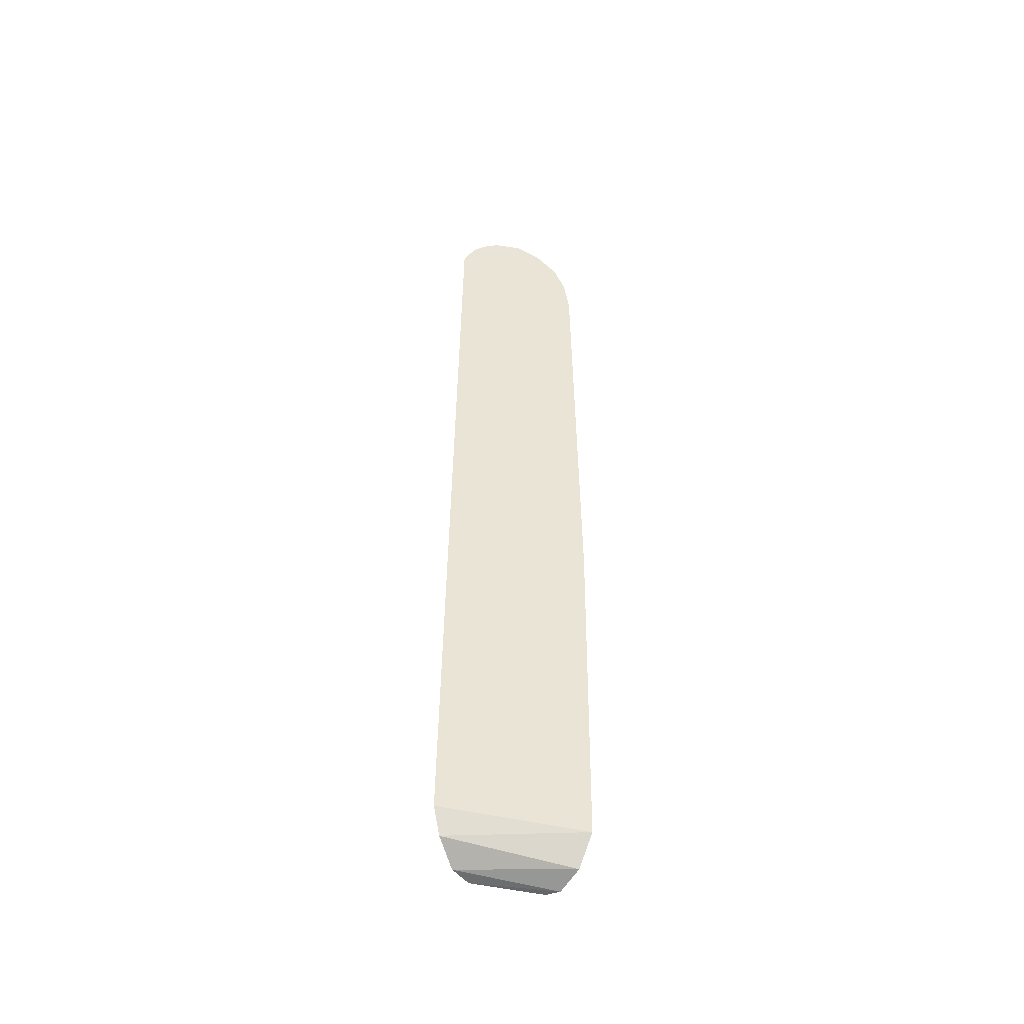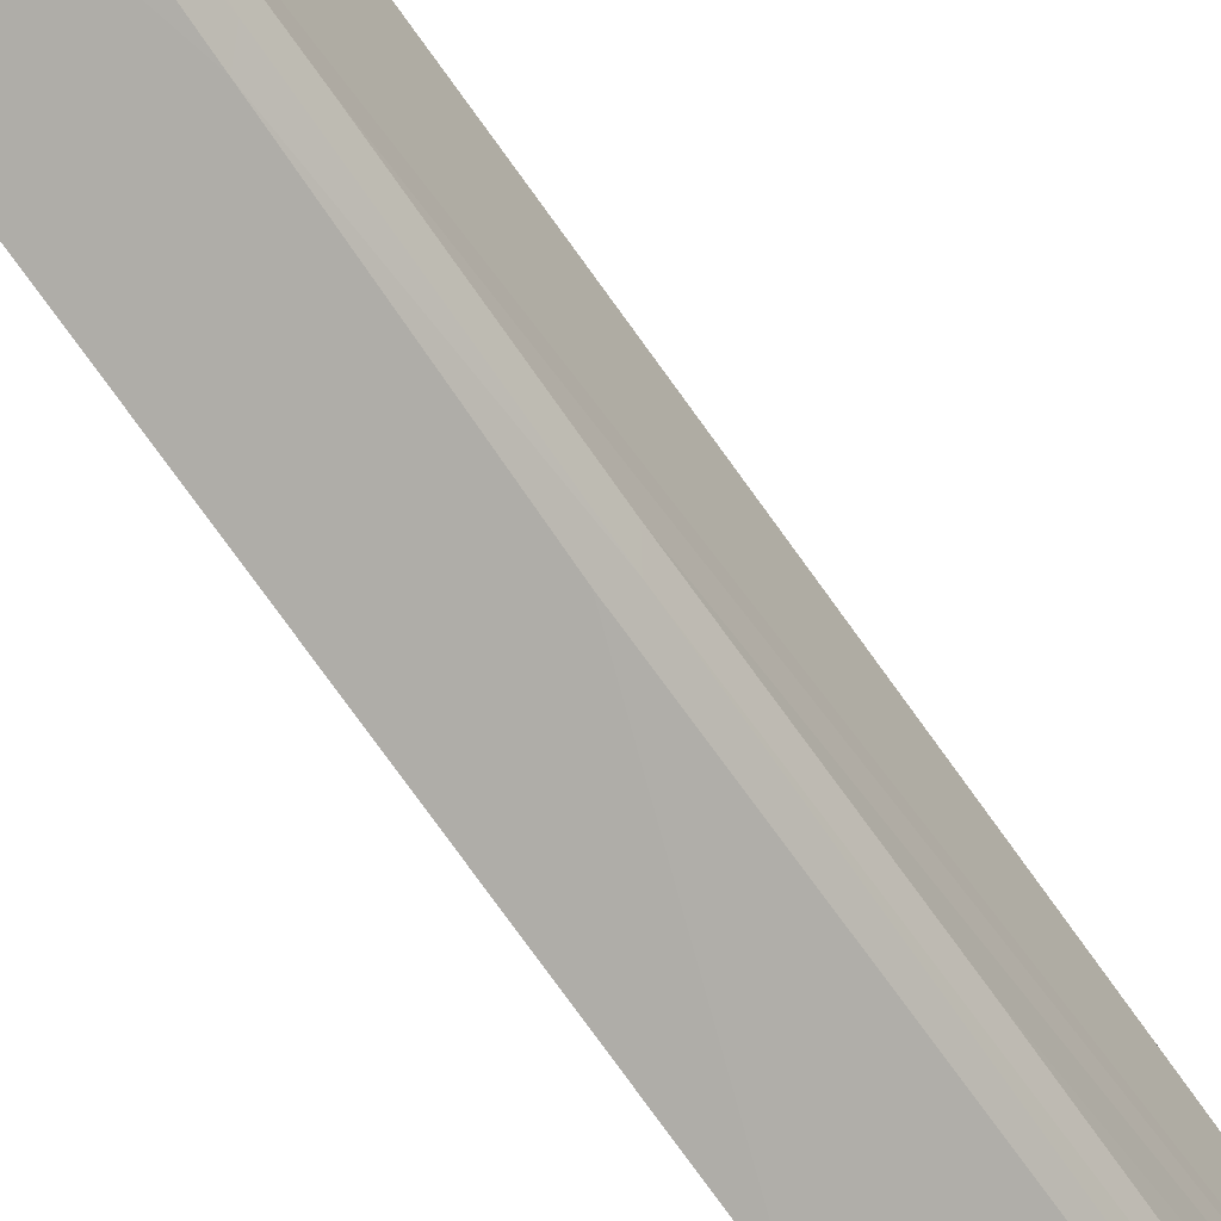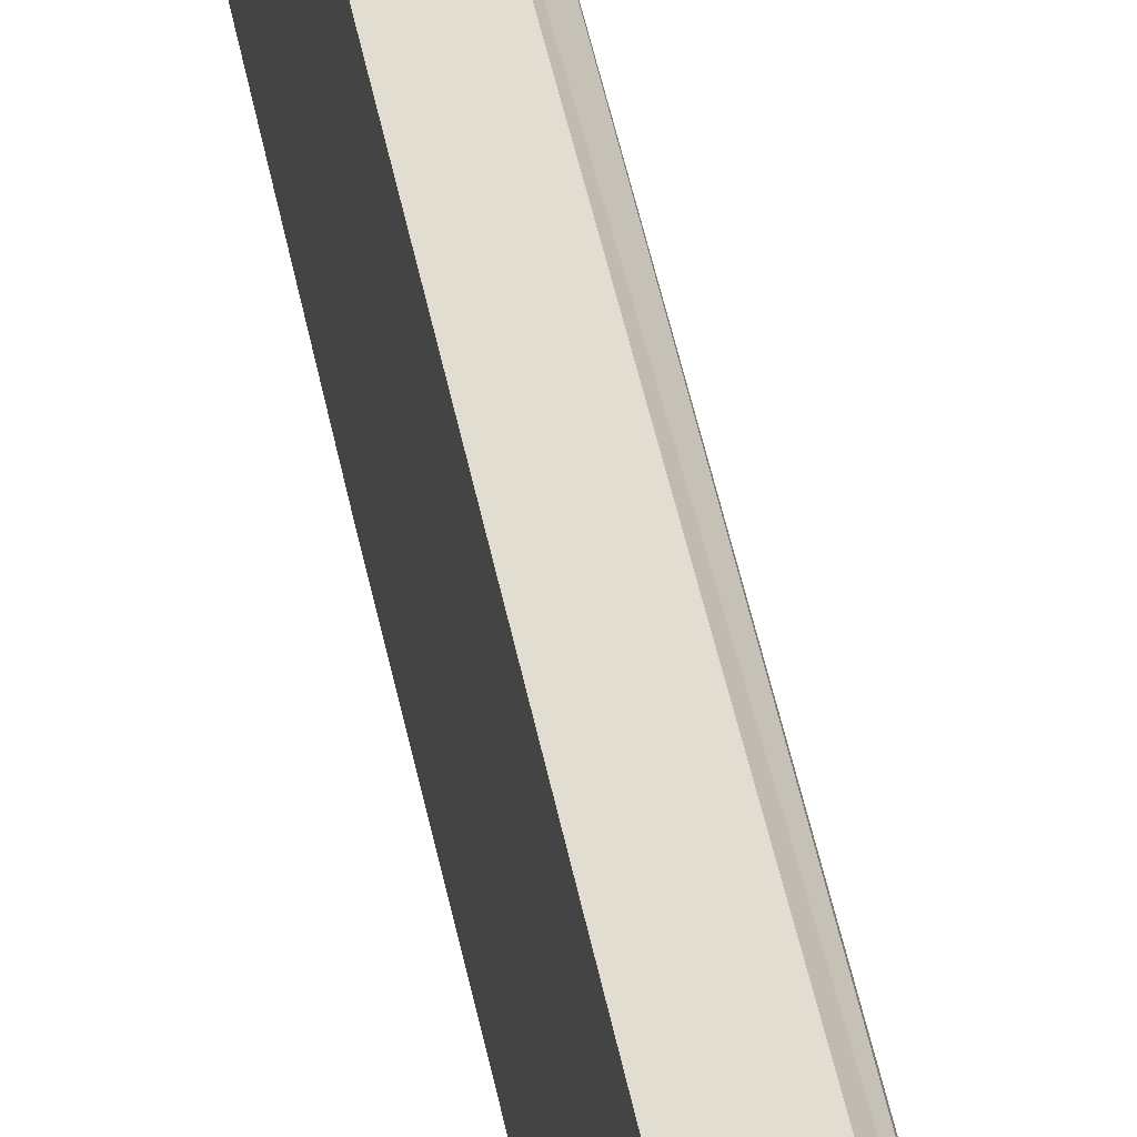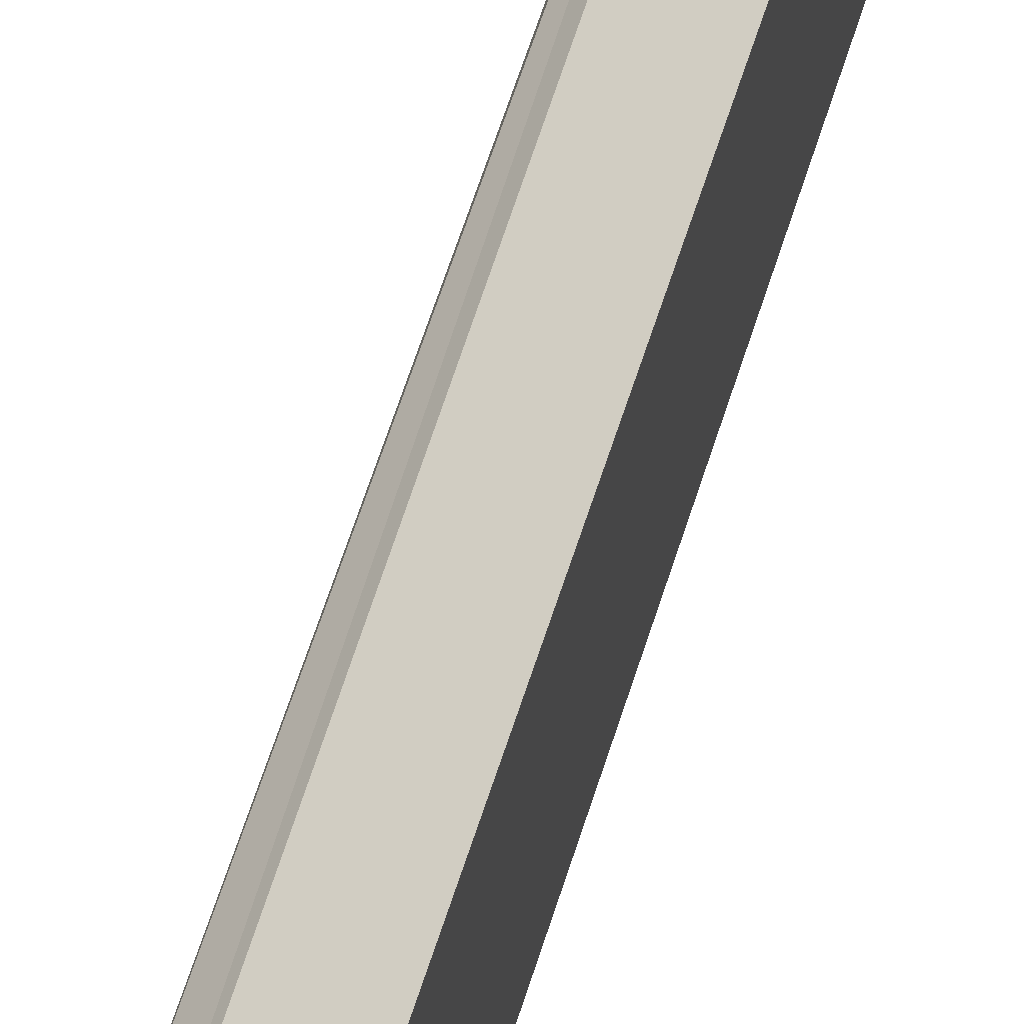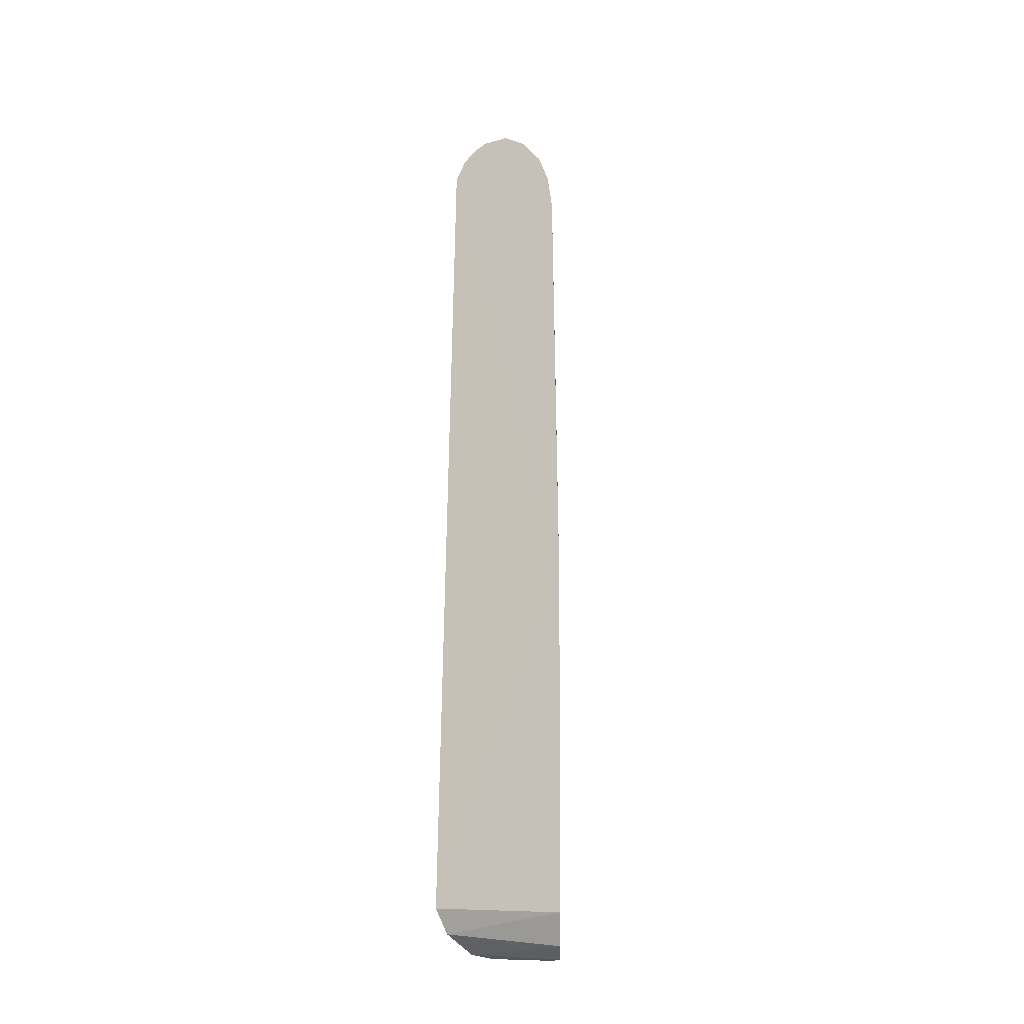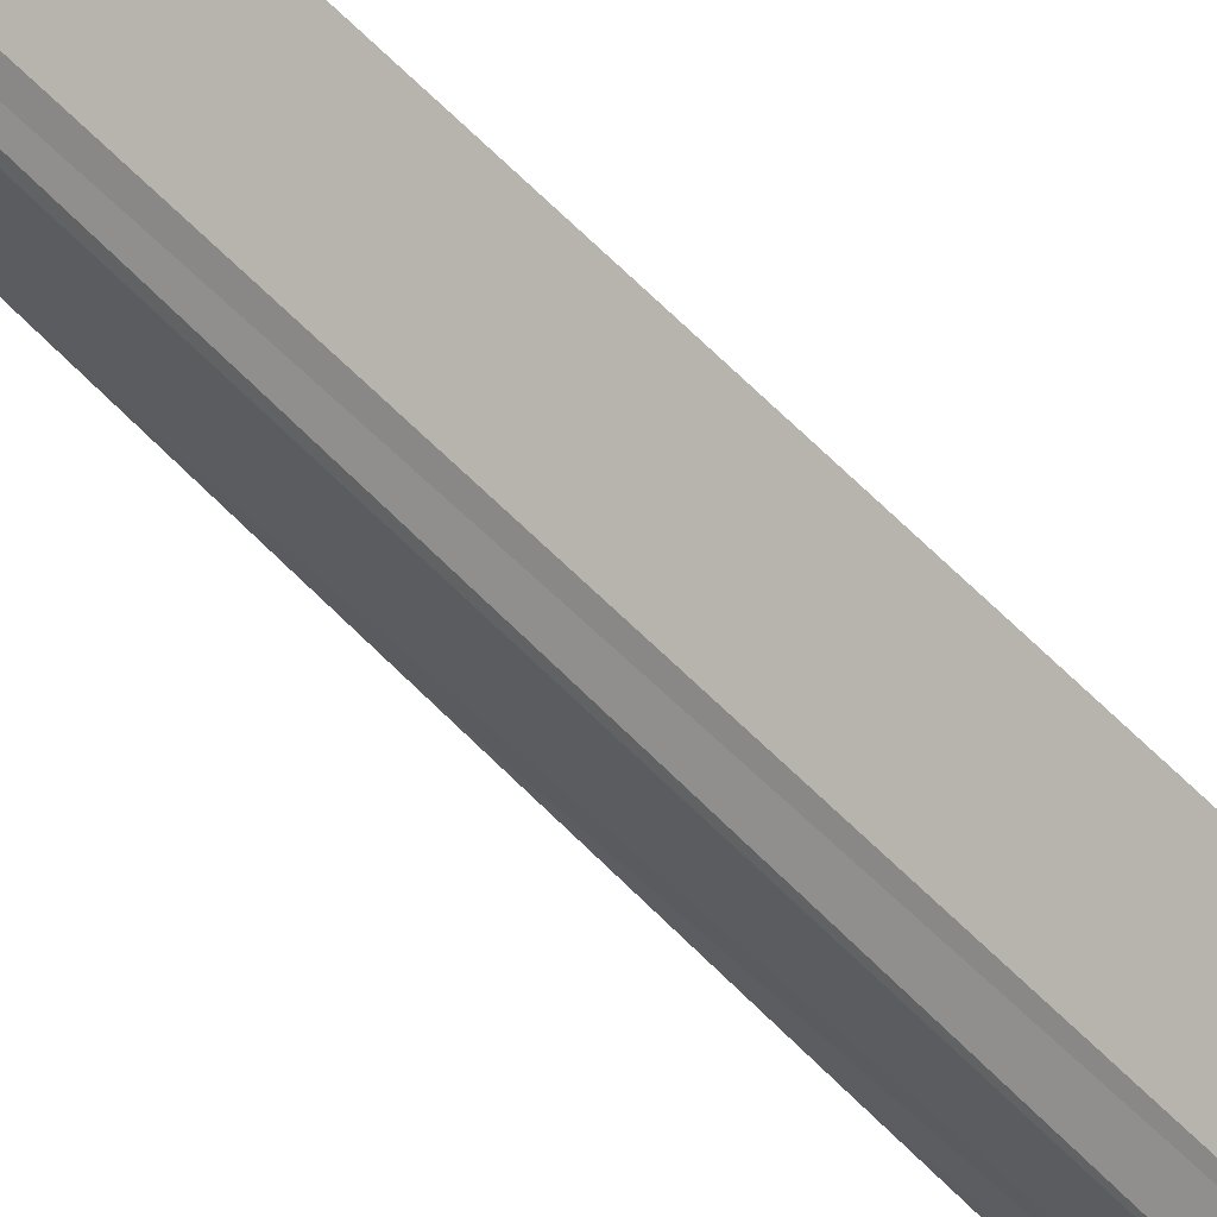
<metadata>
{"format":"obj","ext":"obj","renderer":"f3d","projection":"perspective","resolution":1024,"background":"white","views":[{"elev":-47.7,"azim":-95.6,"up":"+Z"},{"elev":-61.6,"azim":33.1,"up":"+Y"},{"elev":44.6,"azim":-10.5,"up":"+Y"},{"elev":62.0,"azim":-162.5,"up":"+Y"},{"elev":-24.3,"azim":-58.8,"up":"+Z"},{"elev":66.8,"azim":135.4,"up":"+Y"}]}
</metadata>
<code>
o link0_11
v 0.002282 0.001883 0.03595
v 0.002282 0.001883 0.03595
v 0.002282 0.001883 0.03595
v 0.002282 0.001883 0.03595
v 0.002282 0.001883 0.03595
v 0.002282 0.001883 0.03595
v 0.002282 0.001883 0.03595
v 0.002282 0.001883 0.03595
v 0.001794 0.001744 0.03692
v 0.001794 0.001744 0.03692
v 0.001794 0.001744 0.03692
v 0.001794 0.001744 0.03692
v 0.001794 0.001744 0.03692
v 0.001794 0.001744 0.03692
v 0.001794 0.001744 0.03692
v 0.002126 0.002433 0.03581
v 0.002126 0.002433 0.03581
v 0.002126 0.002433 0.03581
v 0.002126 0.002433 0.03581
v 0.002126 0.002433 0.03581
v 0.002126 0.002433 0.03581
v 0.001463 0.002757 0.03653
v 0.001463 0.002757 0.03653
v 0.001463 0.002757 0.03653
v 0.001463 0.002757 0.03653
v 0.001463 0.002757 0.03653
v 0.001441 0.000863 0.03729
v 0.001441 0.000863 0.03729
v 0.001441 0.000863 0.03729
v 0.001441 0.000863 0.03729
v 0.001441 0.000863 0.03729
v 0.002089 0.000541 0.03649
v 0.002089 0.000541 0.03649
v 0.002089 0.000541 0.03649
v 0.002089 0.000541 0.03649
v 0.002089 0.000541 0.03649
v 0.002089 0.000541 0.03649
v -0.001697 -0.000435 0.03884
v -0.001697 -0.000435 0.03884
v -0.001697 -0.000435 0.03884
v -0.001697 -0.000435 0.03884
v -0.001697 -0.000435 0.03884
v -0.001687 0.001848 0.03907
v -0.001687 0.001848 0.03907
v -0.001687 0.001848 0.03907
v -0.001687 0.001848 0.03907
v -0.001687 0.001848 0.03907
v -0.001687 0.001848 0.03907
v -0.001706 -0.004011 0.03512
v -0.001706 -0.004011 0.03512
v -0.001706 -0.004011 0.03512
v -0.001706 -0.004011 0.03512
v -0.001706 -0.004011 0.03512
v -0.0017 -0.002302 0.03745
v -0.0017 -0.002302 0.03745
v -0.0017 -0.002302 0.03745
v -0.0017 -0.002302 0.03745
v -0.0017 -0.002302 0.03745
v -0.0017 -0.002302 0.03745
v -0.00181 -0.005664 -0.006399
v -0.00181 -0.005664 -0.006399
v -0.00181 -0.005664 -0.006399
v -0.00181 -0.005664 -0.006399
v -0.00181 -0.005664 -0.006399
v -0.00181 -0.005664 -0.006399
v -0.00181 -0.005664 -0.006399
v -0.001842 0.005803 -0.03239
v -0.001842 0.005803 -0.03239
v -0.001842 0.005803 -0.03239
v -0.001842 0.005803 -0.03239
v -0.001842 0.005803 -0.03239
v -0.001842 0.005803 -0.03239
v -0.00172 -0.005318 0.02958
v -0.00172 -0.005318 0.02958
v -0.00172 -0.005318 0.02958
v -0.00172 -0.005318 0.02958
v -0.00172 -0.005318 0.02958
v -0.00172 -0.005318 0.02958
v -0.00172 -0.005318 0.02958
v -0.00172 -0.005318 0.02958
v -0.001705 0.00502 0.03616
v -0.001705 0.00502 0.03616
v -0.001705 0.00502 0.03616
v -0.001705 0.00502 0.03616
v -0.001705 0.00502 0.03616
v -0.001705 0.00502 0.03616
v -0.001705 0.00502 0.03616
v -0.001705 0.00502 0.03616
v -0.001705 0.00502 0.03616
v -0.001705 0.00502 0.03616
v -0.0017 0.004117 0.03778
v -0.0017 0.004117 0.03778
v -0.0017 0.004117 0.03778
v -0.0017 0.004117 0.03778
v -0.0017 0.004117 0.03778
v -0.00169 0.003042 0.03863
v -0.00169 0.003042 0.03863
v -0.00169 0.003042 0.03863
v -0.00169 0.003042 0.03863
v -0.001712 -0.00489 0.03266
v -0.001712 -0.00489 0.03266
v -0.001712 -0.00489 0.03266
v -0.001712 -0.00489 0.03266
v -0.000948 0.005304 -0.0343
v -0.000948 0.005304 -0.0343
v -0.000948 0.005304 -0.0343
v -0.000948 0.005304 -0.0343
v 0.000997 0.004223 -0.03569
v 0.000997 0.004223 -0.03569
v 0.000997 0.004223 -0.03569
v 0.000997 0.004223 -0.03569
v 0.000997 0.004223 -0.03569
v 0.000997 0.004223 -0.03569
v 0.000997 0.004223 -0.03569
v 0.001464 0.00011 0.03704
v 0.001464 0.00011 0.03704
v 0.001464 0.00011 0.03704
v 0.001464 0.00011 0.03704
v 0.001464 0.00011 0.03704
v 0.001349 -0.003813 0.003395
v 0.001349 -0.003813 0.003395
v 0.001349 -0.003813 0.003395
v 0.001349 -0.003813 0.003395
v 0.001491 -0.00367 0.01216
v 0.001491 -0.00367 0.01216
v 0.001491 -0.00367 0.01216
v 0.001491 -0.00367 0.01216
v 0.001491 -0.00367 0.01216
v 0.001491 -0.00367 0.01216
v 0.001732 -0.00324 0.03019
v 0.001732 -0.00324 0.03019
v 0.001732 -0.00324 0.03019
v 0.001732 -0.00324 0.03019
v 0.001732 -0.00324 0.03019
v 0.001732 -0.00324 0.03019
v 0.001247 -0.003615 0.0273
v 0.001247 -0.003615 0.0273
v 0.001247 -0.003615 0.0273
v 0.001247 -0.003615 0.0273
v 0.001247 -0.003615 0.0273
v -0.001808 -0.005413 -0.03384
v -0.001808 -0.005413 -0.03384
v -0.001808 -0.005413 -0.03384
v -0.001808 -0.005413 -0.03384
v -0.001808 -0.005413 -0.03384
v -0.000432 -0.004586 -0.03606
v -0.000432 -0.004586 -0.03606
v -0.000432 -0.004586 -0.03606
v -0.000432 -0.004586 -0.03606
v 0.001598 -0.003535 0.01918
v 0.001598 -0.003535 0.01918
v 0.001598 -0.003535 0.01918
v 0.001598 -0.003535 0.01918
v 0.001598 -0.003535 0.01918
v 0.001598 -0.003535 0.01918
v 0.00178 -0.001206 0.03563
v 0.00178 -0.001206 0.03563
v 0.00178 -0.001206 0.03563
v 0.00178 -0.001206 0.03563
v 0.00178 -0.001206 0.03563
v 0.00178 -0.001206 0.03563
v 0.00178 -0.001206 0.03563
v 0.001506 -0.001944 0.03492
v 0.001506 -0.001944 0.03492
v 0.001506 -0.001944 0.03492
v 0.001506 -0.001944 0.03492
v 0.00149 -0.003479 -0.03666
v 0.00149 -0.003479 -0.03666
v 0.00149 -0.003479 -0.03666
v 0.00149 -0.003479 -0.03666
v 0.00149 -0.003479 -0.03666
v 0.00149 -0.003479 -0.03666
v 0.00149 -0.003479 -0.03666
v 0.00149 -0.003479 -0.03666
v 0.00209 0.002966 -0.03596
v 0.00209 0.002966 -0.03596
v 0.00209 0.002966 -0.03596
v 0.00209 0.002966 -0.03596
v 0.00209 0.002966 -0.03596
v 0.00209 0.002966 -0.03596
v 0.00209 0.002966 -0.03596
v 0.00209 0.002966 -0.03596
v 0.00209 0.002966 -0.03596
v 0.00209 0.002966 -0.03596
v 0.00209 0.002966 -0.03596
v 0.002075 -0.002488 -0.03659
v 0.002075 -0.002488 -0.03659
v 0.002075 -0.002488 -0.03659
v 0.002075 -0.002488 -0.03659
v 0.002075 -0.002488 -0.03659
v 0.001534 0.003184 0.03567
v 0.001534 0.003184 0.03567
v 0.001534 0.003184 0.03567
v 0.001534 0.003184 0.03567
v 0.001534 0.003184 0.03567
v 0.001534 0.003184 0.03567
v 0.002111 -0.002241 0.03257
v 0.002111 -0.002241 0.03257
v 0.002111 -0.002241 0.03257
v 0.002111 -0.002241 0.03257
v 0.002111 -0.002241 0.03257
v 0.001501 -0.003041 0.03252
v 0.001501 -0.003041 0.03252
v 0.001501 -0.003041 0.03252
v 0.001501 -0.003041 0.03252
v 0.001501 -0.003041 0.03252
v 0.001501 -0.003041 0.03252
v 0.001501 -0.003041 0.03252
v 0.002224 -0.002348 0.02534
v 0.002224 -0.002348 0.02534
v 0.002224 -0.002348 0.02534
v 0.002224 -0.002348 0.02534
v 0.002224 -0.002348 0.02534
v 0.001832 -0.003157 0.0259
v 0.001832 -0.003157 0.0259
v 0.001832 -0.003157 0.0259
v 0.001832 -0.003157 0.0259
v 0.001832 -0.003157 0.0259
v 0.002243 -0.002263 0.02855
v 0.002243 -0.002263 0.02855
v 0.002243 -0.002263 0.02855
v 0.002243 -0.002263 0.02855
v 0.002243 -0.002263 0.02855
v 0.002243 -0.002263 0.02855
v 0.002134 -0.002729 0.003409
v 0.002134 -0.002729 0.003409
v 0.002134 -0.002729 0.003409
v 0.002134 -0.002729 0.003409
v 0.002173 -0.002627 0.01087
v 0.002173 -0.002627 0.01087
v 0.002173 -0.002627 0.01087
v 0.002173 -0.002627 0.01087
v 0.002173 -0.002627 0.01087
v 0.001945 -0.003077 0.02071
v 0.001945 -0.003077 0.02071
v 0.001945 -0.003077 0.02071
v 0.001945 -0.003077 0.02071
v 0.001945 -0.003077 0.02071
v 0.002178 -0.002638 0.01841
v 0.002178 -0.002638 0.01841
v 0.002178 -0.002638 0.01841
v 0.002178 -0.002638 0.01841
v 0.002178 -0.002638 0.01841
v 0.002178 -0.002638 0.01841
v 0.002178 -0.002638 0.01841
v 0.002278 -0.000858 0.03443
v 0.002278 -0.000858 0.03443
v 0.002278 -0.000858 0.03443
v 0.002278 -0.000858 0.03443
v 0.002278 -0.000858 0.03443
v 0.001847 -0.003334 0.002926
v 0.001847 -0.003334 0.002926
v 0.001847 -0.003334 0.002926
v 0.001847 -0.003334 0.002926
v 0.001847 -0.003334 0.002926
v 0.001847 -0.003334 0.002926
v 0.001847 -0.003334 0.002926
v 0.001847 -0.003334 0.002926
v 0.001847 -0.003334 0.002926
v 0.002136 -0.002386 -0.02169
v 0.002136 -0.002386 -0.02169
v 0.002136 -0.002386 -0.02169
v 0.002128 -0.002592 -0.01353
v 0.002128 -0.002592 -0.01353
v 0.002128 -0.002592 -0.01353
v 0.002128 -0.002592 -0.01353
v 0.002128 -0.002592 -0.01353
v 0.002144 -0.002626 -0.005427
v 0.002144 -0.002626 -0.005427
v 0.002144 -0.002626 -0.005427
v 0.002144 -0.002626 -0.005427
v 0.001919 -0.003176 0.01261
v 0.001919 -0.003176 0.01261
v 0.001919 -0.003176 0.01261
v 0.001919 -0.003176 0.01261
v 0.001919 -0.003176 0.01261
f 14 35 1
f 30 116 34
f 195 23 19
f 29 37 15
f 26 12 16
f 11 8 17
f 39 43 89
f 55 40 88
f 63 68 145
f 81 65 80
f 57 90 51
f 85 70 66
f 46 98 92
f 47 93 87
f 100 82 78
f 53 86 101
f 72 108 106
f 196 109 71
f 83 191 67
f 117 38 58
f 44 28 10
f 27 41 118
f 45 42 31
f 96 13 24
f 97 48 9
f 25 91 99
f 192 94 22
f 193 84 95
f 133 203 74
f 61 174 121
f 168 62 144
f 137 130 75
f 149 172 143
f 161 119 59
f 150 138 73
f 165 159 54
f 164 56 49
f 125 152 79
f 128 76 60
f 206 163 52
f 205 50 103
f 123 127 64
f 202 102 77
f 169 110 183
f 187 173 181
f 141 69 107
f 148 142 105
f 146 104 113
f 171 147 112
f 18 2 182
f 20 184 111
f 194 21 114
f 250 200 220
f 156 207 201
f 160 166 208
f 238 151 240
f 247 162 199
f 217 209 219
f 157 32 115
f 252 170 186
f 249 33 158
f 246 3 36
f 263 253 188
f 266 189 262
f 257 120 167
f 271 259 267
f 227 258 269
f 256 124 122
f 255 226 233
f 251 232 273
f 129 254 274
f 131 136 215
f 275 230 241
f 276 153 126
f 223 135 216
f 272 245 154
f 198 132 222
f 234 242 210
f 235 140 155
f 197 204 134
f 236 213 218
f 214 139 237
f 224 4 248
f 212 5 221
f 244 6 211
f 178 264 261
f 176 270 265
f 190 175 260
f 179 7 239
f 180 243 231
f 177 229 228
f 185 225 268

</code>
